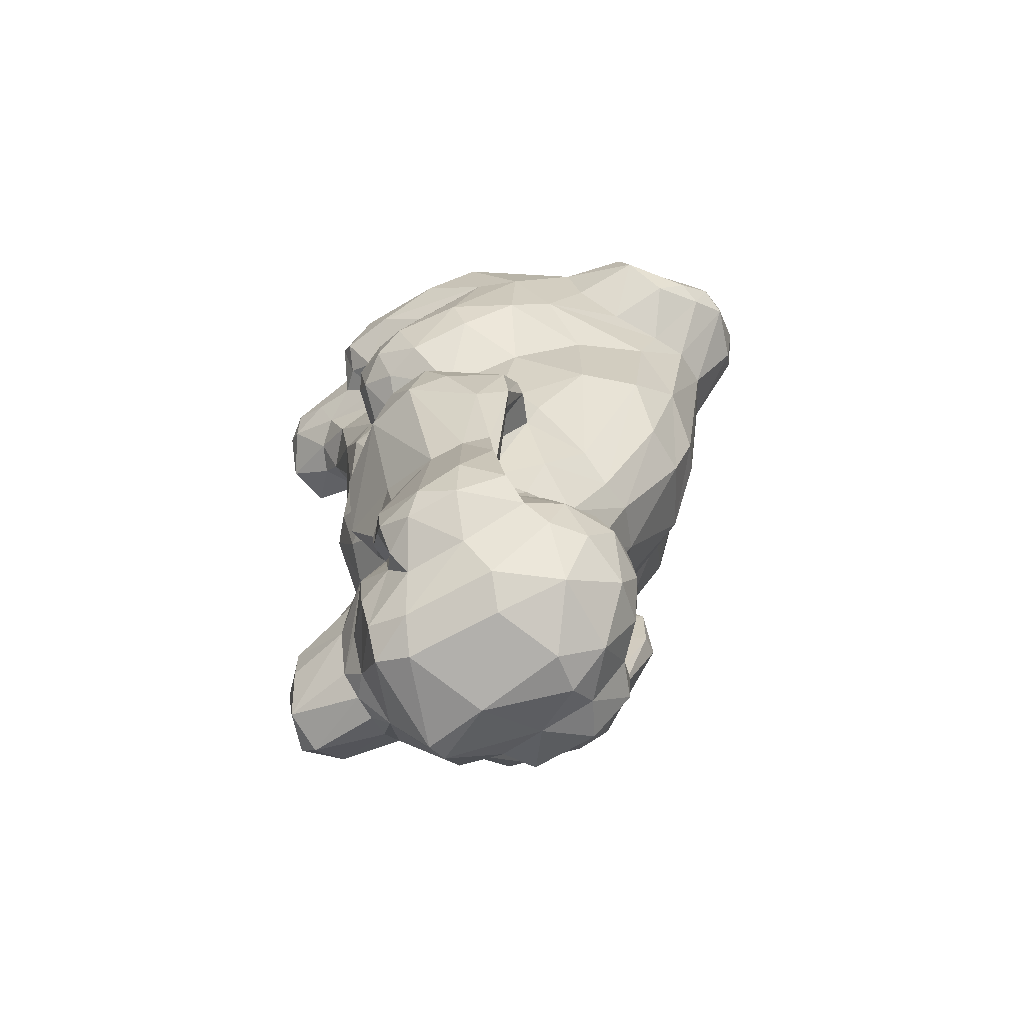
<metadata>
{"format":"obj","ext":"obj","renderer":"f3d","projection":"perspective","resolution":1024,"background":"white","views":[{"elev":-75.8,"azim":-40.4,"up":"+Z"}]}
</metadata>
<code>
o Dog_800_tex
v 0.007309 -0.02195 0.03154
v 0.006923 -0.02199 0.0282
v 0.004762 -0.0225 0.029
v 0.009862 -0.02068 0.03158
v 0.00404 -0.02203 0.03098
v 0.01035 -0.01936 0.0287
v 0.004334 -0.02133 0.02649
v 0.002473 -0.02165 0.02707
v 0.01138 -0.01858 0.0305
v -0.000159 -0.02046 0.02898
v 0.01176 -0.01209 0.0322
v 0.000813 -0.02019 0.03125
v 0.008987 -0.01603 0.02446
v 0.000787 -0.02014 0.02561
v 0.01161 -0.01331 0.0274
v 0.006068 -0.01694 0.02365
v 0.003201 -0.01655 0.02343
v -0.002473 -0.01983 0.02797
v -0.003027 -0.01921 0.03125
v -0.000696 -0.01566 0.02446
v 0.005718 -0.01472 0.01171
v -0.005754 -0.01495 0.0313
v -0.004333 -0.01498 0.02702
v 0.01131 -0.01094 0.01167
v 0.009502 -0.01254 0.009914
v 0.002216 -0.01523 0.01847
v 0.01245 -0.01038 0.02224
v -0.00661 -0.01294 0.02053
v 0.002228 -0.01366 0.008635
v 0.008998 -0.01078 0.005642
v 0.005328 -0.01202 0.005212
v 0.01589 -0.004334 0.03238
v 0.01555 -0.005937 0.02581
v -0.002735 -0.01228 0.01635
v -0.001863 -0.01141 0.008403
v 0.01293 -0.006597 0.008971
v 0.003886 -0.007128 -0.002255
v 0.001188 -0.007689 -0.000607
v 0.01422 -0.003549 0.01624
v -0.00667 -0.008323 0.01261
v 0.006498 -0.006593 -0.001665
v -0.009854 -0.01206 0.0248
v -0.01295 -0.009519 0.03109
v 0.01627 -0.003341 0.02855
v 0.01746 -0.000797 0.02143
v -0.009387 -0.01098 0.01772
v 0.009359 -0.004134 -0.000209
v -0.003591 -0.007581 0.003071
v 0.005032 -0.007079 -0.02192
v 0.0057 -0.006841 -0.02479
v 0.002358 -0.008256 -0.02447
v 0.001219 -0.007776 -0.02163
v 0.006948 -0.005681 -0.02227
v 0.004411 -0.006474 -0.02794
v 0.01617 0.003432 0.03284
v -0.01722 0.000584 0.03109
v 0.01693 -0.000228 0.0318
v -0.001498 -0.007461 -0.02393
v 0.007246 -0.004766 -0.02657
v 0.000584 -0.007352 -0.02728
v 0.001836 -0.004216 -0.01476
v 0.00699 -0.003538 -0.01853
v 0.005076 -0.003487 -0.01586
v 0.008516 -0.002976 -0.02138
v 0.01612 4e-05 0.02705
v -0.01314 -0.007468 0.0182
v -0.0117 -0.007374 0.01519
v 0.01415 4.6e-05 0.01423
v -0.006582 -0.005368 0.00421
v -0.001379 -0.00563 -0.004854
v -0.002324 -0.006304 -0.02092
v -0.01206 -0.009406 0.02535
v 0.01139 0.000126 0.001991
v -0.006646 -0.00846 3.6e-05
v -0.005933 -0.008334 -0.001727
v -0.007569 -0.008476 -0.006729
v -0.008306 -0.008734 -0.003395
v -0.002066 -0.006353 -0.0273
v 0.005978 -0.002769 -0.03057
v 0.000737 -0.00473 -0.03083
v 0.01655 0.002857 0.01664
v 0.0133 0.001559 0.008216
v -0.003933 -0.006514 -0.000227
v -0.005632 -0.007378 0.002764
v -0.00694 -0.007567 -0.007245
v 0.005566 -0.003336 -0.007368
v 0.002114 -0.004589 -0.008023
v -0.001296 -0.004044 -0.01559
v -0.00396 -0.005977 -0.02559
v -0.009456 -0.006253 0.001556
v -0.009563 -0.007059 -0.009024
v 0.009028 -0.000622 -0.02087
v 0.008655 -0.001971 -0.02646
v 0.004479 -0.003372 -0.01305
v -0.004676 -0.004949 -0.02171
v 0.01379 -0.00047 -0.001121
v 0.01557 0.000608 -0.004651
v 0.01417 -1.7e-05 -0.005306
v -0.006425 -0.0032 -0.006927
v -0.01182 -0.005992 -0.004984
v -0.00739 -0.006163 -0.01498
v -0.005698 -0.005291 -0.01427
v -0.006213 -0.00549 -0.01808
v 0.006072 -0.001889 -0.01329
v 0.006779 -0.000364 -0.0157
v 0.01662 0.006375 0.02043
v 0.012 0.002318 0.004119
v 0.01456 0.001495 0.002184
v -0.001612 -0.00367 -0.008944
v 0.01035 -0.000804 -0.0235
v 0.01085 -0.000125 -0.02582
v 0.01716 0.003921 0.01875
v -0.009632 -0.003035 0.01075
v 0.01026 0.00133 -0.003056
v 0.007209 -1.9e-05 -0.008522
v -0.007095 -0.006279 -0.01888
v -0.005992 -0.006363 -0.02405
v 0.008042 0.000873 -0.02966
v 0.003476 -0.000673 -0.03249
v -0.01513 -0.0059 0.0293
v 0.01637 0.002746 -0.002105
v -0.004754 -0.002402 -0.008191
v 0.01135 0.000506 -0.01833
v -0.008774 -0.004598 -0.02281
v -0.003512 -0.002045 -0.03117
v -0.00296 0.006845 0.03183
v 0.01226 0.001262 0.002223
v -0.01301 -0.004591 -0.001025
v 0.01018 0.002767 -0.005434
v 0.01362 0.002684 -0.01229
v -0.004592 -0.002932 -0.0182
v 0.006019 0.000661 -0.03173
v 0.01558 0.006475 0.03012
v 0.01578 0.003665 0.001829
v -0.00861 -0.004486 -0.0149
v -0.004275 -0.00204 -0.01236
v 0.007383 0.00179 -0.01639
v 0.01247 0.002533 -0.01775
v -0.008234 -0.003796 -0.02646
v 0.01193 0.001007 -0.001293
v 0.01283 0.002086 -0.01111
v 0.01009 0.003004 -0.02863
v -0.005892 -0.001857 -0.02865
v -0.001573 -0.000418 -0.03247
v -0.004028 -0.001958 -0.01583
v -0.01002 7.9e-05 0.005108
v 0.008942 0.004412 -0.00937
v 0.01183 0.001788 -0.01488
v -0.005529 -0.002943 -0.01241
v 0.00853 0.003654 -0.01371
v 0.01321 0.004994 0.01285
v 0.01433 0.003814 0.003478
v 0.01551 0.006653 -0.01075
v -0.01341 -0.003368 -0.005547
v -0.007771 -0.004528 -0.01917
v -0.007604 -0.004339 -0.01788
v -0.008438 -0.00311 -0.01695
v 0.01144 0.005725 -0.02086
v -0.01549 -0.002701 0.01795
v 0.007299 0.003397 -0.009875
v 0.007141 0.003062 -0.01302
v -0.008215 -0.003511 -0.0195
v -0.01659 -0.001085 0.02792
v -0.01426 -0.003674 0.02531
v -0.009607 -0.00206 -0.01494
v 0.01313 0.007652 0.02639
v -0.01377 -0.003063 0.01393
v -0.009315 -0.001733 0.003399
v 0.01535 0.006168 0.002538
v 0.01594 0.00758 -0.002312
v -0.008385 -0.003997 -0.02149
v -0.009363 -0.002394 -0.02049
v -0.008902 -0.00254 -0.02303
v -0.009019 -0.002037 -0.01878
v -0.01004 -0.001707 -0.02499
v -0.009589 -0.000296 -0.02677
v 0.01277 0.01196 0.03277
v 0.01524 0.007544 0.01545
v 0.01069 0.007826 0.005799
v 0.01247 0.005771 0.004128
v -0.009594 -0.000761 -0.02201
v -0.01206 -0.000396 0.001752
v 0.006612 0.004608 -0.03039
v -0.01569 -0.000182 0.01618
v -0.01237 -0.003641 0.00105
v -0.01385 -0.001346 -0.001146
v 0.008706 0.007637 -0.02774
v -0.01073 0.001985 -0.02231
v -0.01536 0.006472 0.03149
v -0.009983 0.002073 -0.01573
v -0.00591 0.004074 -0.03108
v -0.01383 0.000163 0.01363
v -0.01376 0.000714 -0.004819
v 0.01425 0.008566 -0.01276
v -0.007345 0.002339 -0.0285
v -0.004047 0.00584 -0.03236
v 0.01211 0.009406 0.02713
v -0.01573 -7.6e-05 0.0203
v 0.01104 0.008294 0.01276
v -0.01044 0.002705 0.001761
v -0.01378 -0.000121 0.02495
v 0.01474 0.01029 0.01735
v -0.01027 0.002438 -0.01197
v -0.01043 0.001921 -0.02507
v -0.01121 0.002339 0.01213
v 0.01318 0.01035 0.01514
v -0.01117 0.005438 0.008508
v 0.001998 0.005455 -0.03284
v 0.01201 0.0115 0.000162
v 0.006001 0.007951 -0.02914
v -0.001478 0.01896 0.0322
v 0.01162 0.01419 0.02972
v -0.01507 0.002666 0.02547
v 0.01419 0.01134 0.0198
v -0.0126 0.00341 -0.000581
v -0.008895 0.002502 -0.02695
v -0.01561 0.002573 0.01875
v -0.01488 0.002557 0.0155
v 0.008697 0.01203 0.000232
v -0.01207 0.003719 0.02295
v -0.01213 0.004473 0.02421
v -0.009965 0.003063 -0.02234
v 0.008735 0.009413 -0.02309
v -0.00832 0.002984 -0.02283
v -0.008136 0.003692 -0.02611
v -0.007145 0.006679 -0.02987
v 0.002656 0.01022 -0.03116
v 0.01003 0.01366 -0.01201
v 0.0103 0.01242 -0.01562
v 0.006979 0.008809 -0.0244
v 0.008067 0.0159 0.03261
v 0.01139 0.01111 0.02447
v 0.01205 0.01244 0.02218
v 0.0126 0.01272 0.01752
v 0.009269 0.01156 0.01517
v -0.01022 0.005254 0.000323
v -0.007818 0.004691 -0.02088
v 0.006956 0.009755 -0.02145
v -0.01745 0.003093 0.02843
v -0.012 0.004396 0.01416
v -0.00992 0.007526 -0.008853
v 0.006974 0.009326 -0.008754
v 0.006714 0.007836 -0.01171
v 0.008142 0.01045 -0.01229
v 0.006584 0.01024 -0.01748
v 0.005084 0.008686 -0.01473
v -0.009079 0.005363 -0.01469
v -0.009014 0.005012 -0.01818
v -0.00752 0.005485 -0.01753
v 0.001216 0.01012 -0.03169
v -0.01307 0.00408 0.02551
v -0.0124 0.00644 0.01267
v -0.01216 0.005675 -0.004456
v -0.008182 0.006453 -0.02688
v -0.005392 0.00791 -0.03132
v -0.01218 0.004848 0.02056
v -0.01468 0.003745 0.0179
v 0.007486 0.01239 0.009214
v 0.01118 0.007129 0.00412
v -0.01746 0.004038 0.02999
v 0.003415 0.01061 -0.00842
v 0.002345 0.01072 -0.01374
v 0.005593 0.009903 -0.01799
v -0.008648 0.006417 -0.02293
v 0.01036 0.01278 -0.000806
v -0.007608 0.006702 -0.01312
v -0.005962 0.006092 -0.01429
v 0.007703 0.01226 -0.01823
v 0.004553 0.0115 -0.02092
v 0.005119 0.01163 -0.02446
v 0.004518 0.01099 -0.02783
v -0.01214 0.005272 0.01708
v 0.007294 0.01347 0.01409
v -0.01121 0.006775 -0.002812
v -0.005139 0.006156 -0.01277
v -0.003451 0.009914 -0.007195
v -0.005687 0.006267 -0.009016
v -0.0158 0.004539 0.02734
v -0.01494 0.006472 0.02809
v -0.004059 0.008429 -0.01187
v 0.001452 0.01491 -0.01823
v 0.0101 0.009857 0.02568
v 0.00851 0.01222 0.02652
v 0.008541 0.01185 0.02442
v -0.01326 0.008735 0.02375
v 0.00833 0.01288 0.02183
v 0.01118 0.01347 0.01945
v 0.008418 0.01283 0.01801
v 0.007015 0.0137 0.005012
v -0.009629 0.006678 -0.00181
v -0.007565 0.006655 -0.005678
v 0.008425 0.01336 -0.01079
v 0.00758 0.01275 -0.01412
v -0.01023 0.0152 0.03193
v -0.003069 0.009792 -0.01266
v 0.00863 0.01562 0.02906
v -0.01437 0.009437 0.02687
v -0.01003 0.009881 0.0027
v 0.008525 0.01434 -0.003316
v 0.000618 0.01085 -0.01099
v -0.006978 0.01035 -0.01619
v 0.008587 0.01351 -0.01476
v -0.0076 0.009252 -0.01991
v -0.004787 0.01061 -0.02655
v 0.01094 0.01536 0.03107
v -0.001785 0.01025 0.02862
v -0.000936 0.01228 0.03163
v -0.004661 0.009459 0.02612
v 0.00726 0.01686 0.02865
v -0.0123 0.008553 0.01806
v -0.01083 0.008629 0.008025
v -0.00845 0.01008 -0.001885
v 0.006572 0.01303 -0.002827
v 0.00807 0.01422 -0.006773
v 0.001841 0.01297 -0.01576
v -0.005684 0.009918 0.02755
v 0.005693 0.01569 0.02362
v 0.005104 0.01519 0.003873
v 0.003172 0.01502 -0.000373
v -0.000575 0.01131 -0.007472
v -0.000311 0.01102 -0.0137
v -0.006641 0.00945 -0.02433
v -0.001271 0.01164 -0.02811
v -0.004321 0.009582 0.01979
v -0.000369 0.01141 0.02117
v -0.001037 0.01149 0.02753
v -0.00633 0.009915 0.02089
v 0.005718 0.01452 0.01701
v -0.001114 0.01118 0.01813
v 0.004007 0.01457 0.01037
v -0.006193 0.01185 -0.002409
v -0.003685 0.01258 -0.01472
v -0.007095 0.0106 -0.02199
v 0.001136 0.01394 -0.02278
v -0.005867 0.0109 0.01455
v -0.005418 0.01198 -0.02467
v -0.01579 0.009509 0.02893
v 4.8e-05 0.01344 0.01379
v -0.000538 0.01451 -0.001683
v -0.001976 0.01219 -0.0138
v -0.00833 0.01144 0.02267
v 0.000893 0.01373 0.01863
v -0.008953 0.01103 0.01804
v -0.007494 0.01233 -0.01834
v -0.000376 0.01359 -0.02478
v -0.002095 0.01281 -0.02615
v -0.008525 0.01241 0.02542
v 0.000335 0.01479 0.02387
v -0.009545 0.0108 0.009226
v -0.000626 0.01355 -0.01517
v -0.003751 0.01234 -0.0259
v -0.01063 0.01032 0.01759
v -0.00873 0.01214 0.003476
v -0.005533 0.01636 -0.01645
v -0.001868 0.01502 0.03076
v -0.008695 0.0108 0.01147
v 0.002734 0.01465 0.01818
v -0.000651 0.01468 0.0265
v -0.01143 0.01195 0.02396
v 0.001939 0.01587 0.006349
v 0.004561 0.01793 0.02636
v -0.004586 0.01489 0.008294
v -0.01518 0.01335 0.03155
v 0.002383 0.01629 0.02311
v -0.004579 0.01462 0.002602
v -0.008019 0.01483 -0.01912
v -0.01342 0.01169 0.0262
v -0.01654 0.01191 0.03053
v -0.01591 0.01295 0.02875
v -0.001457 0.01575 0.004709
v -0.002976 0.01724 -0.01609
v 0.001751 0.01828 0.02608
v -0.000846 0.01799 -0.02183
v -0.006286 0.01697 -0.02417
v -0.007678 0.0153 -0.02149
v -0.003369 0.01776 -0.02477
v 0.00534 0.01981 0.03243
v -0.002755 0.01858 0.03132
v -0.01016 0.0164 0.02862
v -0.000266 0.01771 0.02677
v 0.004665 0.02104 0.02925
v -0.01167 0.0133 0.02594
v -0.01358 0.01599 0.02829
v -0.001538 0.01816 -0.01905
v 0.005448 0.0209 0.03075
v -0.001238 0.02069 0.0286
v -0.01576 0.01419 0.03051
v -0.003481 0.01885 -0.02045
v -0.006623 0.01757 -0.01918
v -0.006322 0.0173 -0.02241
v -0.003895 0.01884 -0.02353
v -0.01355 0.0162 0.03072
v 0.002314 0.02205 0.03162
v -0.01118 0.0167 0.03062
v 0.001082 0.02161 0.02817
v -0.004562 0.01847 -0.02156
v -0.002025 0.02067 0.03097
v 0.000768 0.0225 0.02987
v -0.000592 0.02165 0.03125
v -0.007415 -0.004586 -0.0205
f 1 3 2
f 2 4 1
f 1 5 3
f 6 4 2
f 3 7 2
f 3 8 7
f 6 9 4
f 5 10 3
f 10 8 3
f 1 4 11
f 5 1 12
f 2 13 6
f 8 14 7
f 5 12 10
f 9 6 15
f 9 15 11
f 7 16 2
f 6 13 15
f 13 2 16
f 14 17 7
f 18 14 8
f 17 16 7
f 18 8 10
f 12 1 11
f 19 18 12
f 12 18 10
f 19 12 11
f 14 20 17
f 16 21 13
f 19 11 22
f 18 23 20
f 14 18 20
f 19 22 18
f 18 22 23
f 13 24 15
f 13 21 25
f 25 24 13
f 17 26 16
f 24 27 15
f 26 17 28
f 26 29 21
f 21 30 25
f 29 31 21
f 20 28 17
f 21 31 30
f 32 11 15
f 32 15 33
f 34 29 26
f 23 28 20
f 15 27 33
f 28 34 26
f 34 35 29
f 24 25 36
f 36 25 30
f 31 29 37
f 22 28 23
f 27 24 36
f 35 38 29
f 39 27 36
f 35 34 40
f 41 30 31
f 22 42 28
f 29 38 37
f 22 11 43
f 44 32 33
f 27 45 33
f 37 41 31
f 28 46 34
f 30 41 47
f 36 30 47
f 42 22 43
f 44 33 45
f 48 38 35
f 46 28 42
f 45 27 39
f 40 34 46
f 49 51 50
f 51 49 52
f 50 53 49
f 51 54 50
f 11 32 55
f 43 11 56
f 32 44 57
f 58 51 52
f 59 53 50
f 50 54 59
f 60 54 51
f 57 55 32
f 49 61 52
f 53 62 49
f 58 60 51
f 63 61 49
f 63 49 62
f 53 59 64
f 65 44 45
f 66 46 42
f 46 67 40
f 68 39 36
f 48 35 69
f 38 70 37
f 71 58 52
f 42 43 72
f 35 40 69
f 47 73 36
f 74 76 75
f 74 77 76
f 58 78 60
f 54 79 59
f 54 60 80
f 81 45 39
f 68 36 82
f 83 38 48
f 83 84 74
f 74 75 83
f 83 70 38
f 76 85 75
f 41 86 47
f 37 87 41
f 61 88 52
f 53 64 62
f 57 44 65
f 82 36 73
f 84 83 48
f 87 86 41
f 88 71 52
f 78 58 89
f 80 79 54
f 67 46 66
f 84 90 74
f 37 70 87
f 77 91 76
f 92 64 93
f 64 59 93
f 78 80 60
f 42 72 66
f 48 69 84
f 87 94 86
f 87 61 94
f 94 61 63
f 89 58 95
f 58 71 95
f 96 98 97
f 85 99 75
f 91 77 100
f 87 88 61
f 76 91 101
f 85 76 102
f 103 102 76
f 104 94 63
f 62 105 63
f 59 79 93
f 45 106 65
f 39 68 81
f 73 107 82
f 97 108 96
f 83 75 99
f 70 109 87
f 102 99 85
f 109 88 87
f 104 86 94
f 101 103 76
f 62 64 105
f 110 93 111
f 45 81 112
f 40 113 69
f 47 114 73
f 86 104 115
f 116 103 101
f 117 95 116
f 95 117 89
f 92 93 110
f 93 79 118
f 80 119 79
f 72 43 120
f 121 108 97
f 70 83 122
f 122 109 70
f 86 115 47
f 92 110 123
f 117 116 124
f 111 123 110
f 125 78 89
f 125 80 78
f 11 55 126
f 108 127 96
f 77 128 100
f 98 96 129
f 47 115 114
f 98 130 97
f 105 115 104
f 63 105 104
f 88 131 71
f 116 131 103
f 95 131 116
f 93 118 111
f 118 79 132
f 133 57 65
f 45 112 106
f 127 73 114
f 121 134 108
f 91 135 101
f 136 88 109
f 101 135 116
f 124 116 135
f 137 105 64
f 137 64 92
f 111 138 123
f 139 89 117
f 132 79 119
f 56 120 43
f 114 140 127
f 129 96 140
f 98 141 130
f 131 102 103
f 95 71 131
f 117 124 139
f 118 142 111
f 143 125 89
f 80 125 144
f 57 133 55
f 88 136 145
f 119 80 144
f 11 126 56
f 40 67 113
f 69 113 146
f 140 114 129
f 141 98 129
f 147 141 129
f 141 148 130
f 149 102 131
f 123 138 148
f 148 150 123
f 138 111 142
f 139 143 89
f 151 81 68
f 68 82 151
f 108 134 152
f 83 99 122
f 97 153 121
f 91 100 154
f 154 135 91
f 109 122 136
f 148 138 130
f 155 157 156
f 123 150 92
f 138 142 158
f 66 72 159
f 160 105 161
f 153 97 130
f 150 148 141
f 149 131 145
f 156 157 162
f 163 164 72
f 99 136 122
f 99 149 136
f 136 149 145
f 105 137 161
f 135 165 124
f 65 106 166
f 72 164 159
f 66 159 167
f 66 167 67
f 167 113 67
f 69 146 168
f 152 134 169
f 100 128 154
f 121 153 170
f 105 160 115
f 138 153 130
f 150 137 92
f 171 172 173
f 72 120 163
f 169 134 170
f 134 121 170
f 135 154 165
f 162 174 171
f 171 174 172
f 124 175 139
f 139 175 176
f 126 55 177
f 112 81 178
f 178 81 151
f 82 107 179
f 169 180 152
f 115 160 114
f 147 150 141
f 172 181 173
f 65 166 133
f 69 168 182
f 160 147 114
f 161 137 150
f 162 173 174
f 124 165 175
f 139 176 143
f 118 183 142
f 159 184 167
f 185 186 128
f 114 147 129
f 153 138 158
f 173 181 174
f 118 132 183
f 82 179 151
f 128 186 154
f 147 161 150
f 172 174 181
f 142 187 158
f 112 178 106
f 182 186 185
f 161 147 160
f 165 188 175
f 56 126 189
f 165 190 188
f 191 125 143
f 113 167 192
f 154 193 165
f 194 153 158
f 143 195 191
f 125 196 144
f 120 56 163
f 133 166 197
f 183 187 142
f 159 164 198
f 199 151 179
f 168 146 200
f 168 200 182
f 154 186 193
f 176 195 143
f 164 201 198
f 178 202 106
f 199 178 151
f 170 153 194
f 165 203 190
f 175 188 204
f 175 204 176
f 167 184 192
f 113 192 205
f 178 199 206
f 113 207 146
f 132 208 183
f 55 133 177
f 198 184 159
f 170 209 169
f 187 183 210
f 144 196 208
f 211 126 177
f 133 197 212
f 201 164 213
f 164 163 213
f 106 214 166
f 215 193 186
f 203 165 193
f 204 216 176
f 195 176 216
f 191 196 125
f 106 202 214
f 113 205 207
f 198 201 217
f 217 184 198
f 192 184 218
f 178 206 202
f 219 180 209
f 186 182 215
f 220 201 221
f 192 218 205
f 188 222 204
f 158 187 223
f 216 222 224
f 222 216 204
f 225 216 224
f 225 195 216
f 195 226 191
f 210 183 227
f 217 218 184
f 194 229 228
f 230 187 210
f 227 183 208
f 211 177 231
f 166 233 232
f 233 166 214
f 206 234 202
f 206 199 235
f 146 207 236
f 146 236 200
f 215 182 200
f 194 228 170
f 224 237 225
f 238 223 230
f 223 187 230
f 56 239 163
f 213 163 239
f 202 234 214
f 218 240 205
f 241 203 193
f 242 244 243
f 245 246 243
f 247 248 190
f 194 158 229
f 158 223 229
f 248 188 190
f 249 237 224
f 224 222 248
f 248 222 188
f 195 225 226
f 196 250 208
f 213 251 201
f 205 240 252
f 253 193 215
f 170 228 209
f 243 244 245
f 203 247 190
f 254 226 225
f 196 191 255
f 133 212 177
f 217 220 256
f 218 217 257
f 234 206 235
f 205 252 207
f 179 258 199
f 259 219 179
f 215 200 236
f 193 253 241
f 249 224 248
f 56 260 239
f 257 217 256
f 179 219 258
f 242 243 261
f 262 243 246
f 263 246 245
f 264 225 237
f 191 226 255
f 208 250 227
f 234 233 214
f 240 218 257
f 209 265 219
f 266 267 249
f 266 249 247
f 249 248 247
f 245 238 263
f 223 268 229
f 238 269 263
f 238 230 269
f 225 264 254
f 230 210 270
f 210 227 271
f 256 272 257
f 240 257 272
f 235 199 273
f 274 215 236
f 275 277 276
f 277 275 266
f 275 267 266
f 238 245 268
f 223 238 268
f 270 210 271
f 278 279 251
f 220 221 256
f 258 273 199
f 280 275 276
f 241 247 203
f 261 243 262
f 275 280 267
f 263 281 246
f 249 264 237
f 255 250 196
f 282 284 283
f 221 285 256
f 233 287 286
f 234 287 233
f 234 288 287
f 234 235 288
f 219 289 258
f 290 274 236
f 274 253 215
f 291 277 241
f 242 292 244
f 277 266 241
f 262 246 281
f 245 293 268
f 269 230 270
f 189 126 294
f 189 260 56
f 260 278 239
f 240 272 252
f 277 291 276
f 247 241 266
f 280 295 267
f 197 296 212
f 296 197 283
f 297 221 251
f 256 285 272
f 286 287 288
f 236 298 290
f 299 265 209
f 274 241 253
f 274 290 291
f 300 261 262
f 267 301 249
f 302 268 293
f 303 264 249
f 226 254 304
f 305 231 177
f 126 307 306
f 189 279 260
f 177 212 305
f 278 260 279
f 306 308 126
f 309 296 283
f 272 310 252
f 207 252 311
f 291 290 312
f 274 291 241
f 228 299 209
f 313 314 242
f 262 281 315
f 302 228 229
f 229 268 302
f 255 226 304
f 316 126 308
f 279 297 251
f 285 221 297
f 317 284 286
f 219 313 318
f 299 219 265
f 313 219 299
f 313 242 319
f 300 320 261
f 276 320 280
f 295 280 320
f 300 262 321
f 254 264 322
f 271 227 323
f 255 323 250
f 306 324 308
f 324 326 325
f 308 324 327
f 272 285 310
f 235 328 288
f 219 318 289
f 319 242 261
f 314 292 242
f 320 300 295
f 292 228 302
f 300 321 295
f 302 293 292
f 323 227 250
f 211 307 126
f 306 326 324
f 327 316 308
f 324 325 329
f 273 328 235
f 310 311 252
f 273 258 330
f 318 313 319
f 314 313 299
f 331 291 312
f 291 331 276
f 314 299 228
f 292 314 228
f 332 301 295
f 264 303 333
f 334 270 271
f 271 323 334
f 304 323 255
f 324 329 335
f 236 207 298
f 261 320 319
f 263 269 281
f 336 264 333
f 264 336 322
f 304 254 322
f 189 337 279
f 212 296 305
f 317 286 328
f 288 328 286
f 335 329 338
f 273 330 328
f 318 330 258
f 207 311 298
f 298 312 290
f 320 339 319
f 332 295 340
f 334 281 269
f 269 270 334
f 296 231 305
f 279 337 297
f 327 341 316
f 342 325 326
f 327 324 343
f 342 329 325
f 343 324 335
f 258 289 318
f 249 301 344
f 344 303 249
f 336 304 322
f 345 323 346
f 347 316 341
f 342 326 348
f 338 329 342
f 349 311 310
f 320 276 331
f 340 315 350
f 334 323 345
f 351 346 323
f 304 351 323
f 341 327 343
f 310 352 349
f 349 298 311
f 312 298 353
f 350 332 340
f 301 332 354
f 304 336 351
f 307 355 326
f 316 294 126
f 343 356 352
f 357 338 342
f 328 330 357
f 343 335 356
f 356 349 352
f 338 357 330
f 231 296 309
f 326 358 348
f 359 310 285
f 359 352 310
f 317 328 357
f 330 318 360
f 298 349 353
f 360 318 319
f 331 339 320
f 301 354 344
f 326 355 358
f 309 317 361
f 359 341 343
f 362 335 338
f 335 362 356
f 338 330 360
f 356 362 349
f 350 315 281
f 189 294 363
f 359 343 352
f 342 348 364
f 338 360 362
f 331 312 353
f 365 331 353
f 303 344 366
f 297 367 285
f 364 317 357
f 342 364 357
f 365 339 331
f 366 333 303
f 189 368 337
f 369 297 337
f 347 341 359
f 360 319 370
f 370 319 339
f 350 281 371
f 368 189 363
f 364 372 317
f 362 353 349
f 362 365 353
f 350 371 332
f 373 281 334
f 333 375 374
f 336 333 374
f 376 345 346
f 211 231 377
f 211 378 307
f 378 355 307
f 294 347 379
f 358 380 348
f 317 372 361
f 348 372 364
f 360 370 362
f 365 370 339
f 333 366 375
f 374 351 336
f 297 369 367
f 309 361 381
f 367 382 359
f 359 382 347
f 362 370 365
f 354 332 371
f 348 380 372
f 354 366 344
f 373 334 345
f 337 368 369
f 378 358 355
f 345 376 373
f 382 367 383
f 373 384 281
f 351 376 346
f 374 376 351
f 309 381 385
f 383 367 369
f 380 358 386
f 384 371 281
f 368 387 369
f 382 379 347
f 384 388 371
f 366 389 375
f 375 390 374
f 369 387 383
f 382 383 379
f 372 380 386
f 384 373 388
f 389 390 375
f 373 376 391
f 387 363 392
f 393 377 385
f 294 379 394
f 395 381 361
f 372 395 361
f 366 354 389
f 363 294 392
f 383 387 392
f 378 386 358
f 388 373 396
f 391 396 373
f 374 391 376
f 211 377 393
f 394 392 294
f 386 395 372
f 390 389 388
f 396 390 388
f 390 396 374
f 374 396 391
f 397 378 211
f 392 394 383
f 394 379 383
f 398 393 385
f 381 398 385
f 393 399 211
f 397 386 378
f 381 395 398
f 399 397 211
f 397 399 398
f 386 397 398
f 398 395 386
f 399 393 398
f 295 301 267
f 340 321 262
f 208 119 144
f 208 132 119
f 245 292 293
f 245 244 292
f 99 102 149
f 96 127 140
f 179 107 180
f 179 180 259
f 285 367 359
f 340 295 321
f 209 180 169
f 219 259 180
f 127 108 73
f 108 107 73
f 368 363 387
f 251 221 201
f 306 307 326
f 239 278 213
f 251 213 278
f 354 371 389
f 388 389 371
f 400 171 173
f 262 315 340
f 233 284 232
f 282 232 284
f 232 282 166
f 316 347 294
f 77 74 90
f 90 185 128
f 128 77 90
f 84 69 90
f 185 90 69
f 182 185 69
f 88 145 131
f 21 16 26
f 9 11 4
f 107 108 152
f 107 152 180
f 286 284 233
f 166 282 197
f 283 197 282
f 317 283 284
f 283 317 309
f 377 231 385
f 385 231 309
f 217 201 220
f 162 171 400
f 400 173 162

</code>
